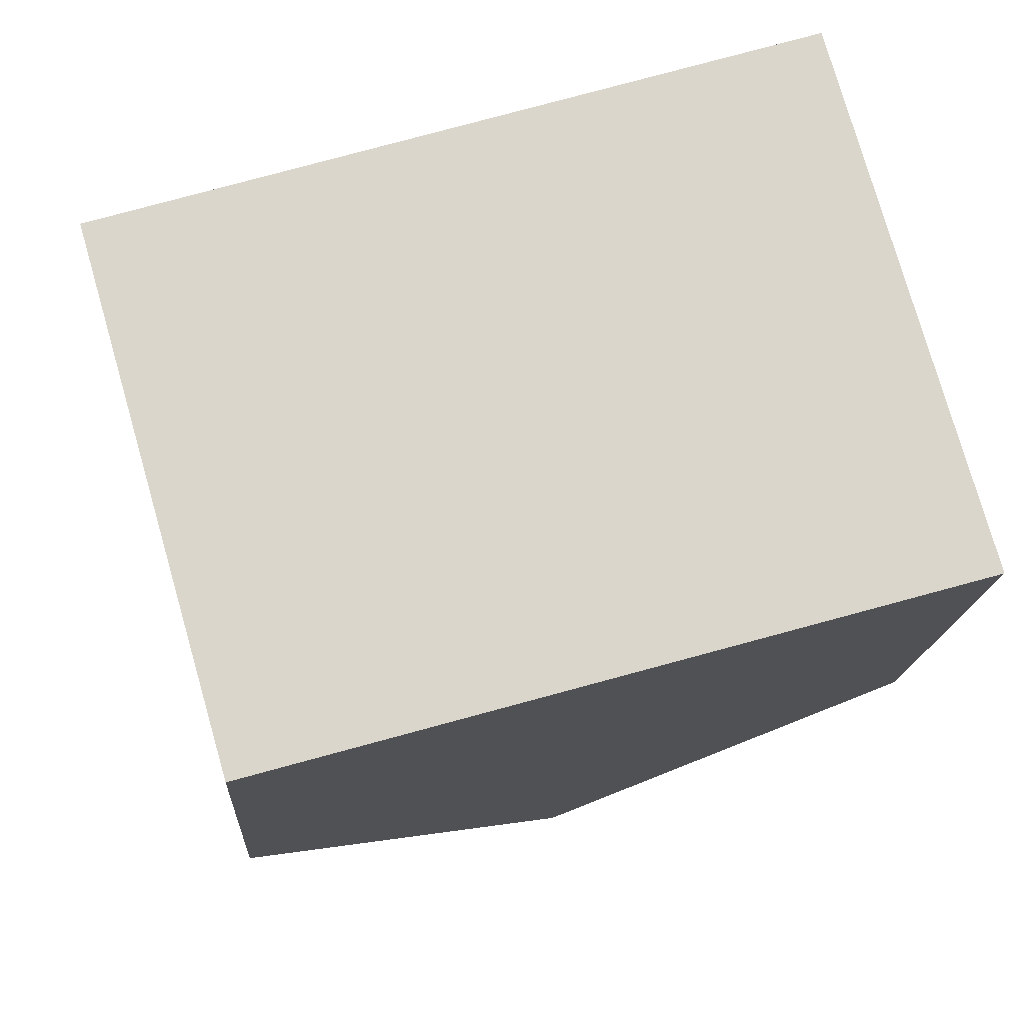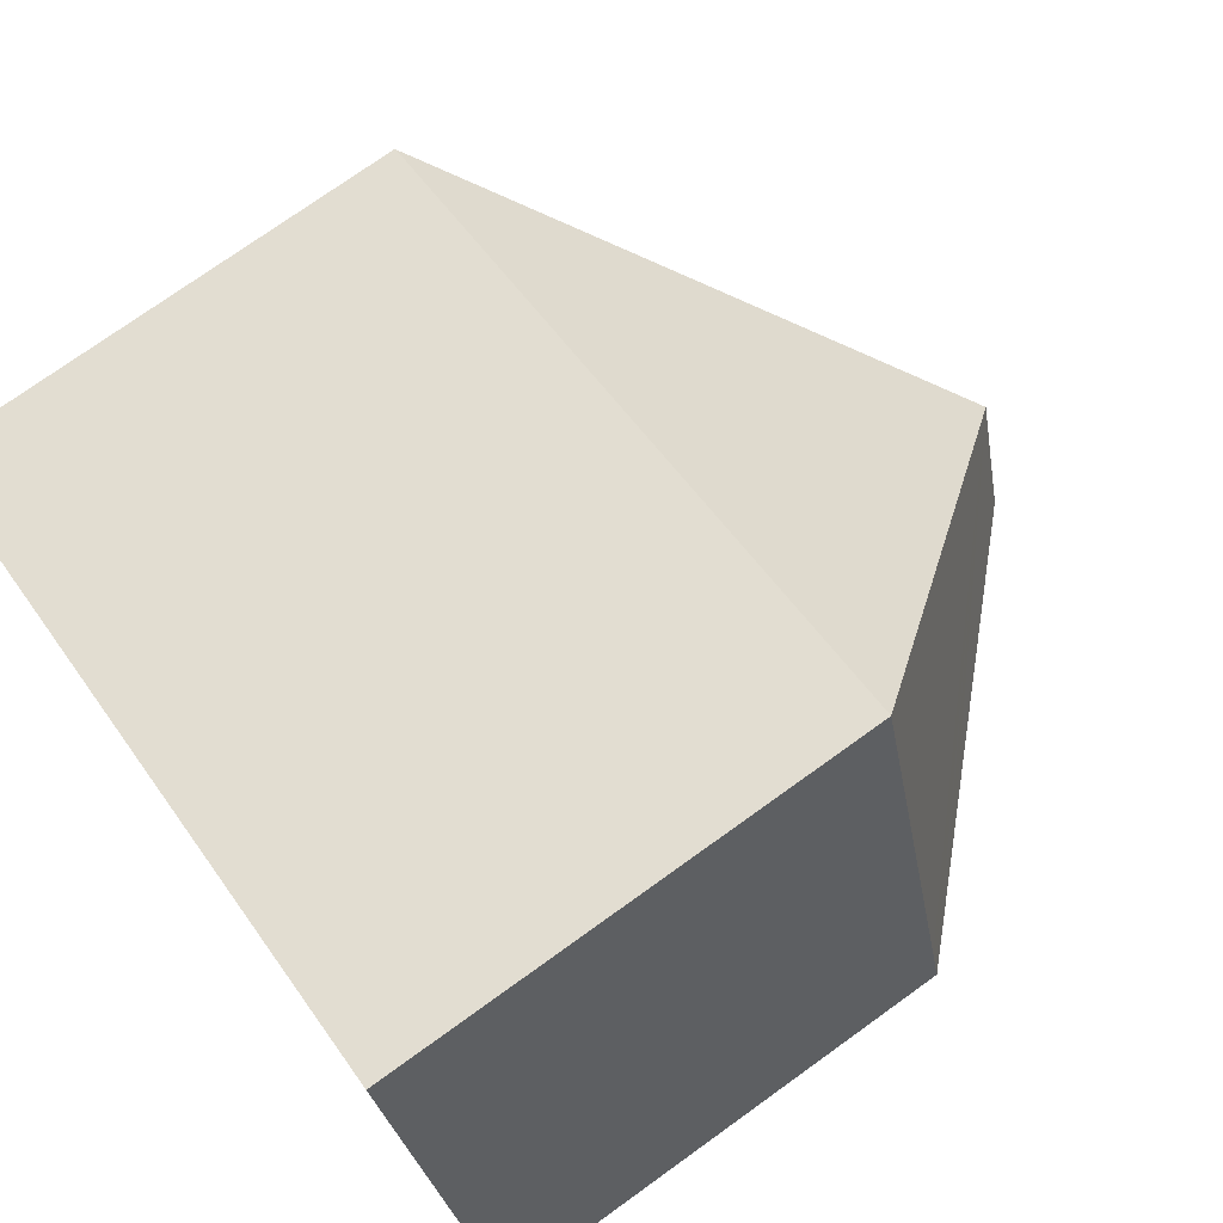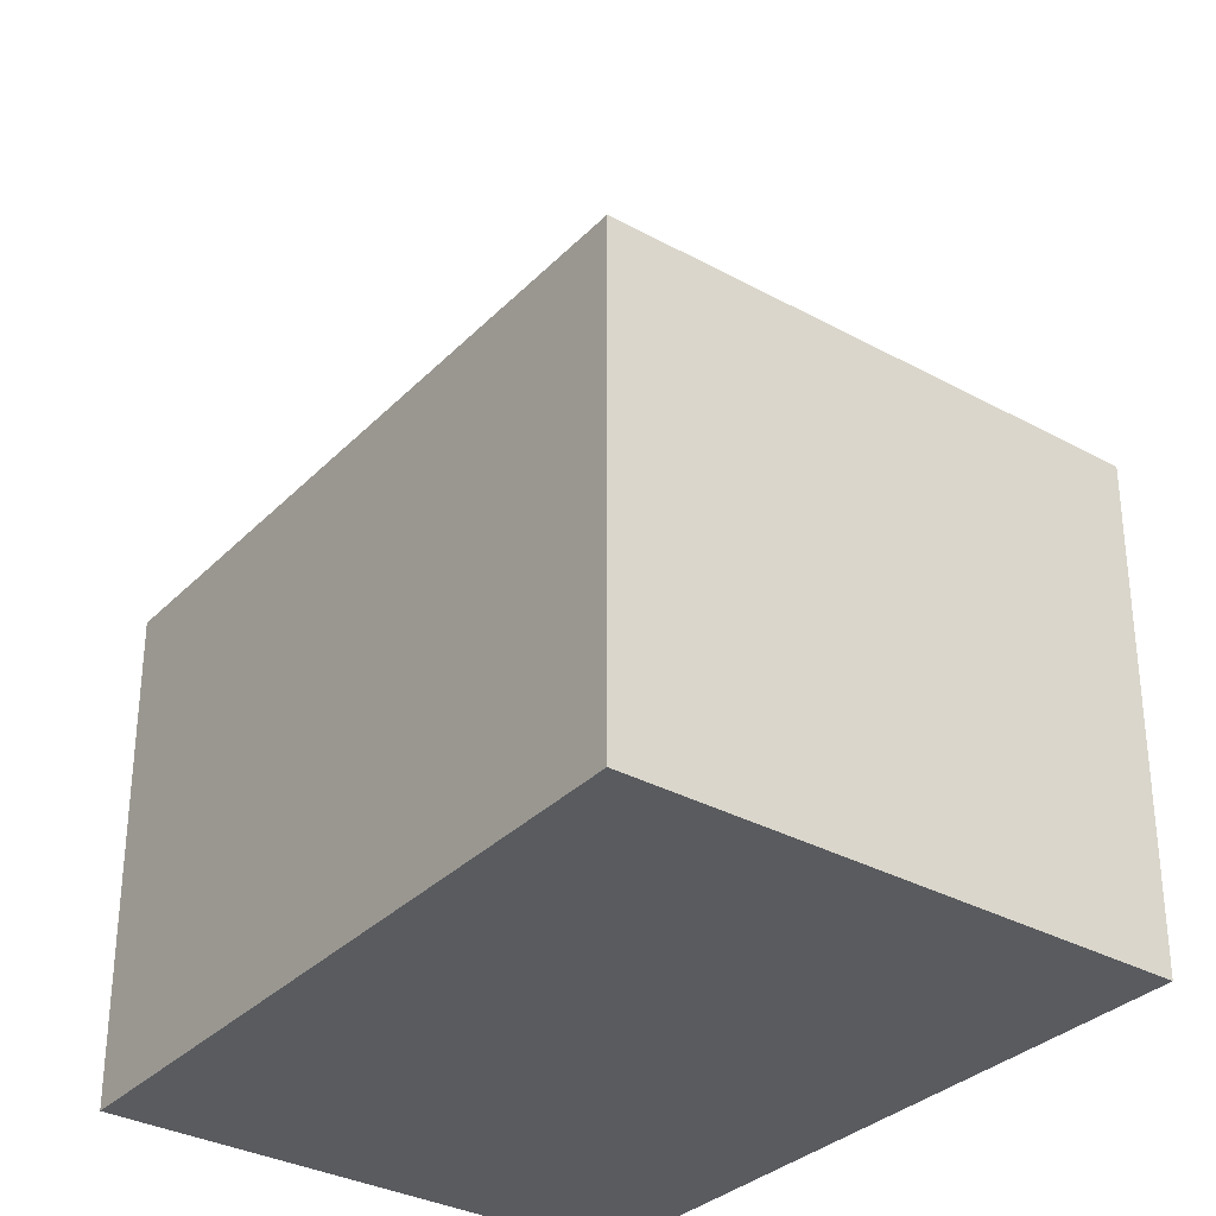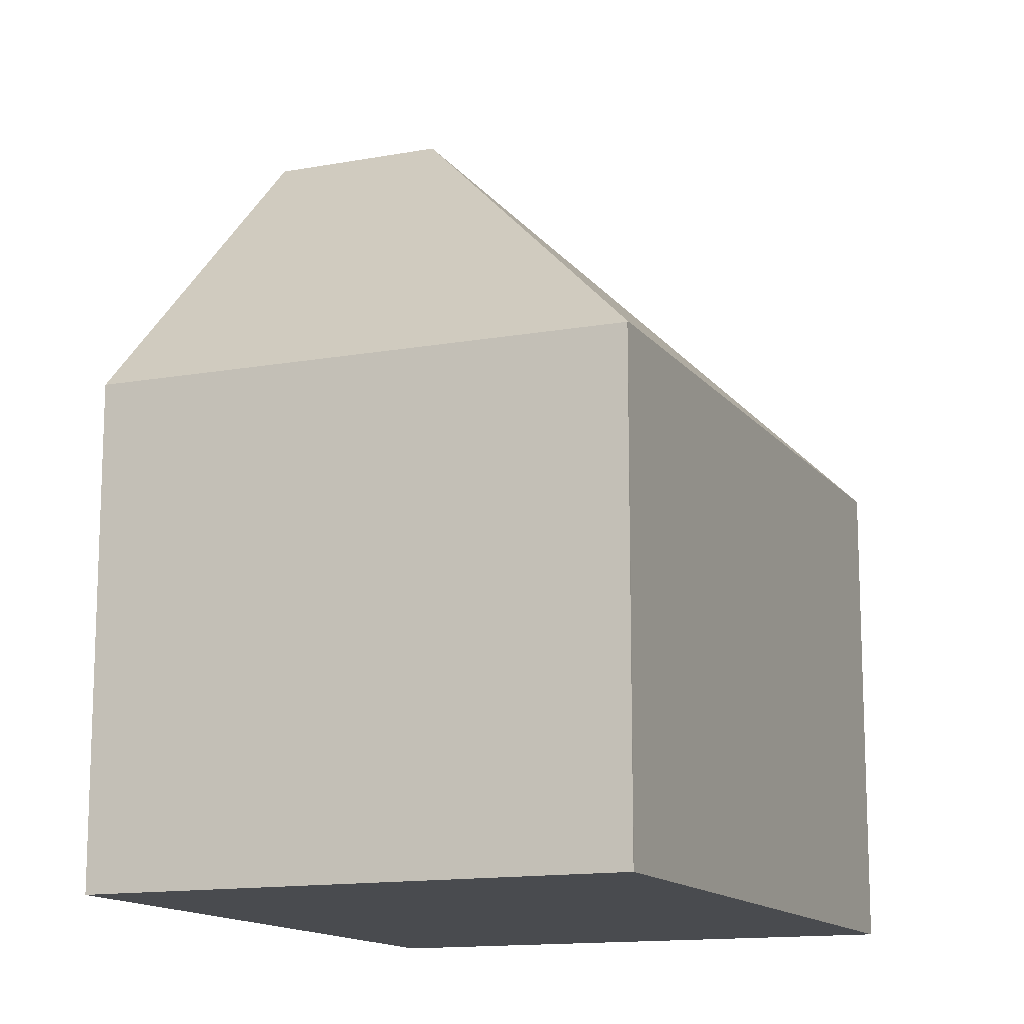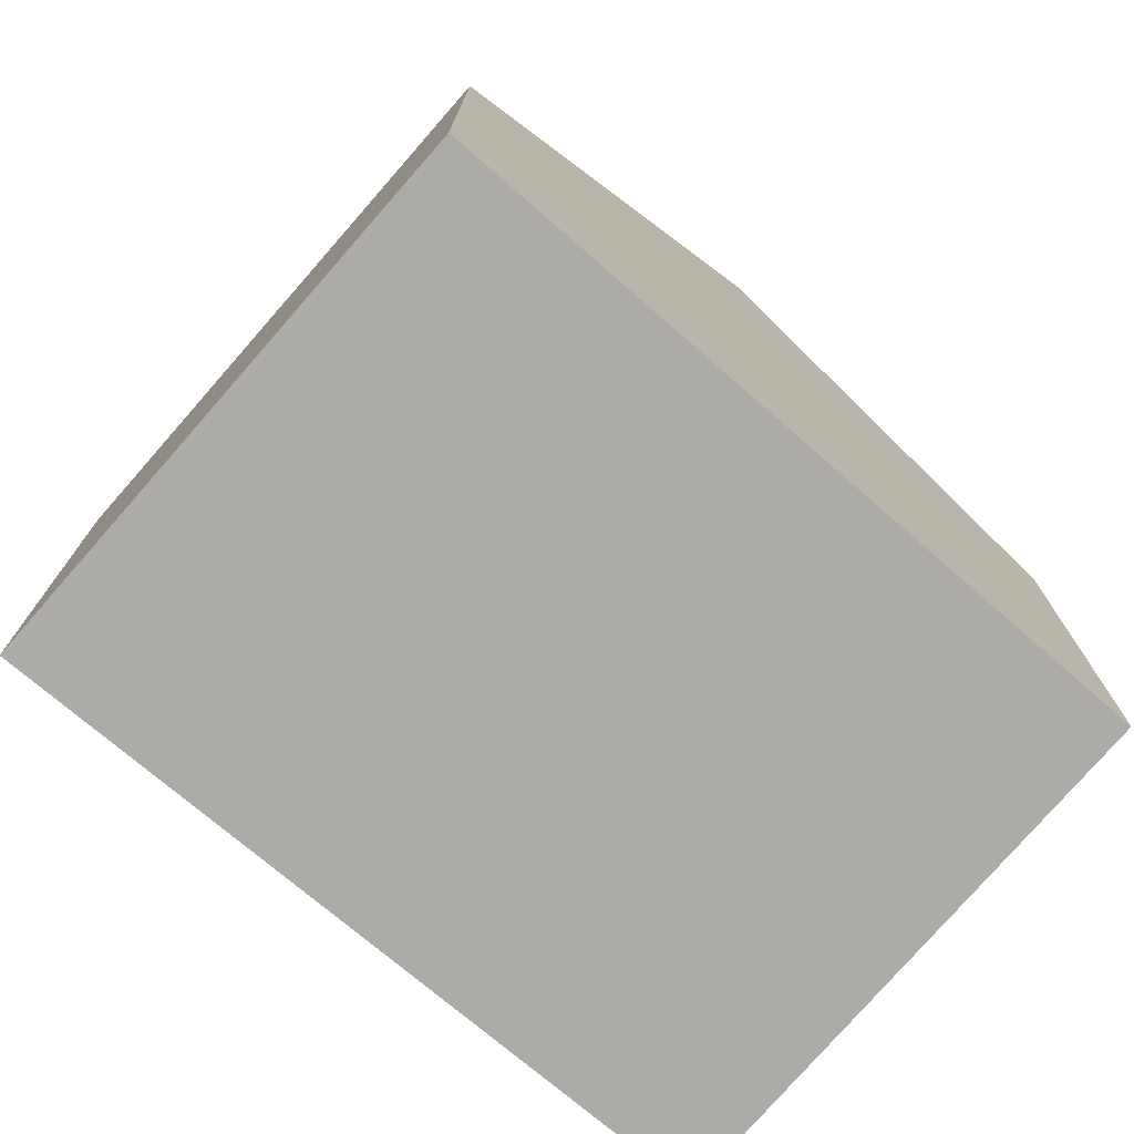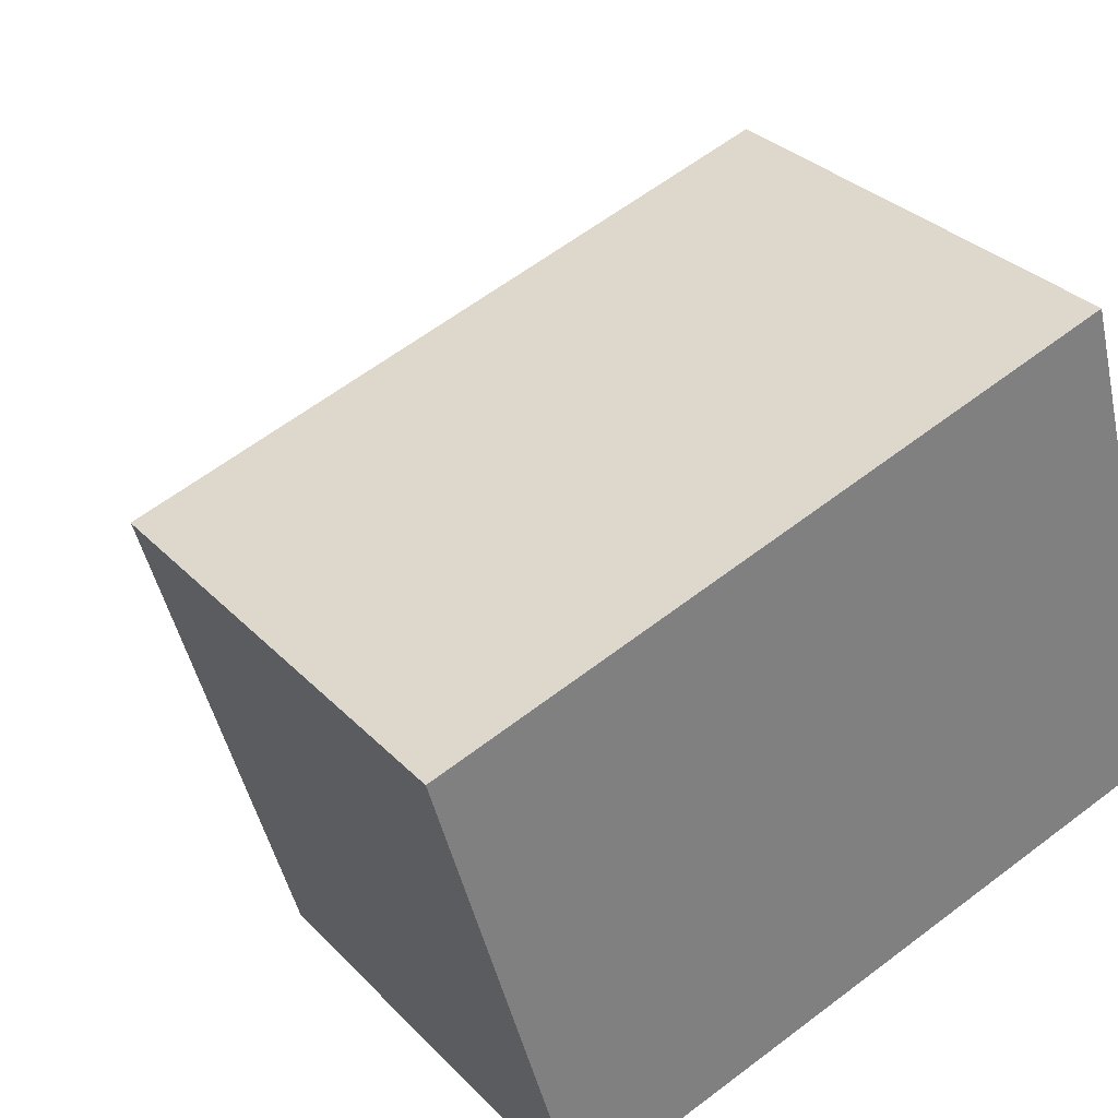
<metadata>
{"format":"obj","ext":"obj","renderer":"f3d","projection":"perspective","resolution":1024,"background":"white","views":[{"elev":-15.5,"azim":-3.3,"up":"+Z"},{"elev":74.8,"azim":54.3,"up":"+Z"},{"elev":-32.6,"azim":36.9,"up":"+Y"},{"elev":-13.8,"azim":-83.4,"up":"+Y"},{"elev":-76.3,"azim":123.1,"up":"+Y"},{"elev":31.3,"azim":-35.2,"up":"+Z"}]}
</metadata>
<code>
v  6.709 12.63 -3.654
v  0.015 7.336 0.004
v  10.45 7.336 3.191
v  12.48 7.336 -4.014
v  12.69 7.336 -4.769
v  12.7 7.336 -4.801
v  12.28 7.757 -4.919
v  11.13 8.915 -5.245
v  7.45 12.63 -6.289
v  2.238 7.372 -7.767
v  0 7.321 4.483e-16
v  0.015 -2.449e-19 0.004
v  0 0 0
v  10.45 -1.954e-16 3.191
v  12.48 2.458e-16 -4.014
v  12.69 2.92e-16 -4.769
v  12.7 2.94e-16 -4.801
v  12.28 3.012e-16 -4.919
v  2.238 4.756e-16 -7.767
v  7.45 3.851e-16 -6.289
v  11.13 3.212e-16 -5.245
g defaultobject
f 1 2 3
f 4 1 3
f 1 4 5
f 1 5 6
f 1 6 7
f 1 7 8
f 1 8 9
f 10 1 9
f 1 10 11
f 1 11 2
f 11 12 2
f 12 11 13
f 12 3 2
f 3 12 14
f 14 4 3
f 4 14 15
f 4 15 5
f 5 15 6
f 6 15 16
f 6 16 17
f 8 10 9
f 10 8 7
f 10 7 6
f 10 6 17
f 10 17 18
f 10 18 19
f 19 18 20
f 20 18 21
f 19 11 10
f 11 19 13
f 16 18 17
f 18 16 15
f 18 15 21
f 21 15 14
f 21 14 20
f 20 14 19
f 19 14 12
f 19 12 13

</code>
